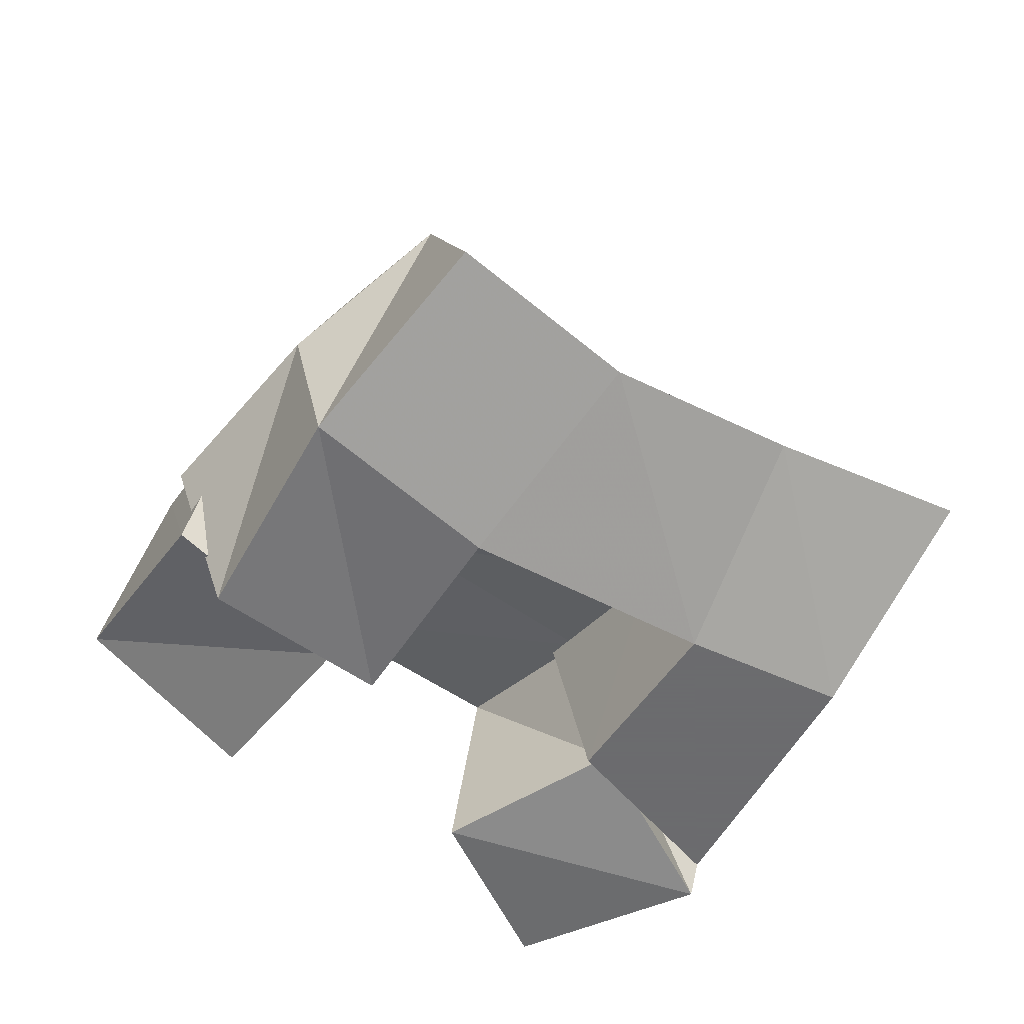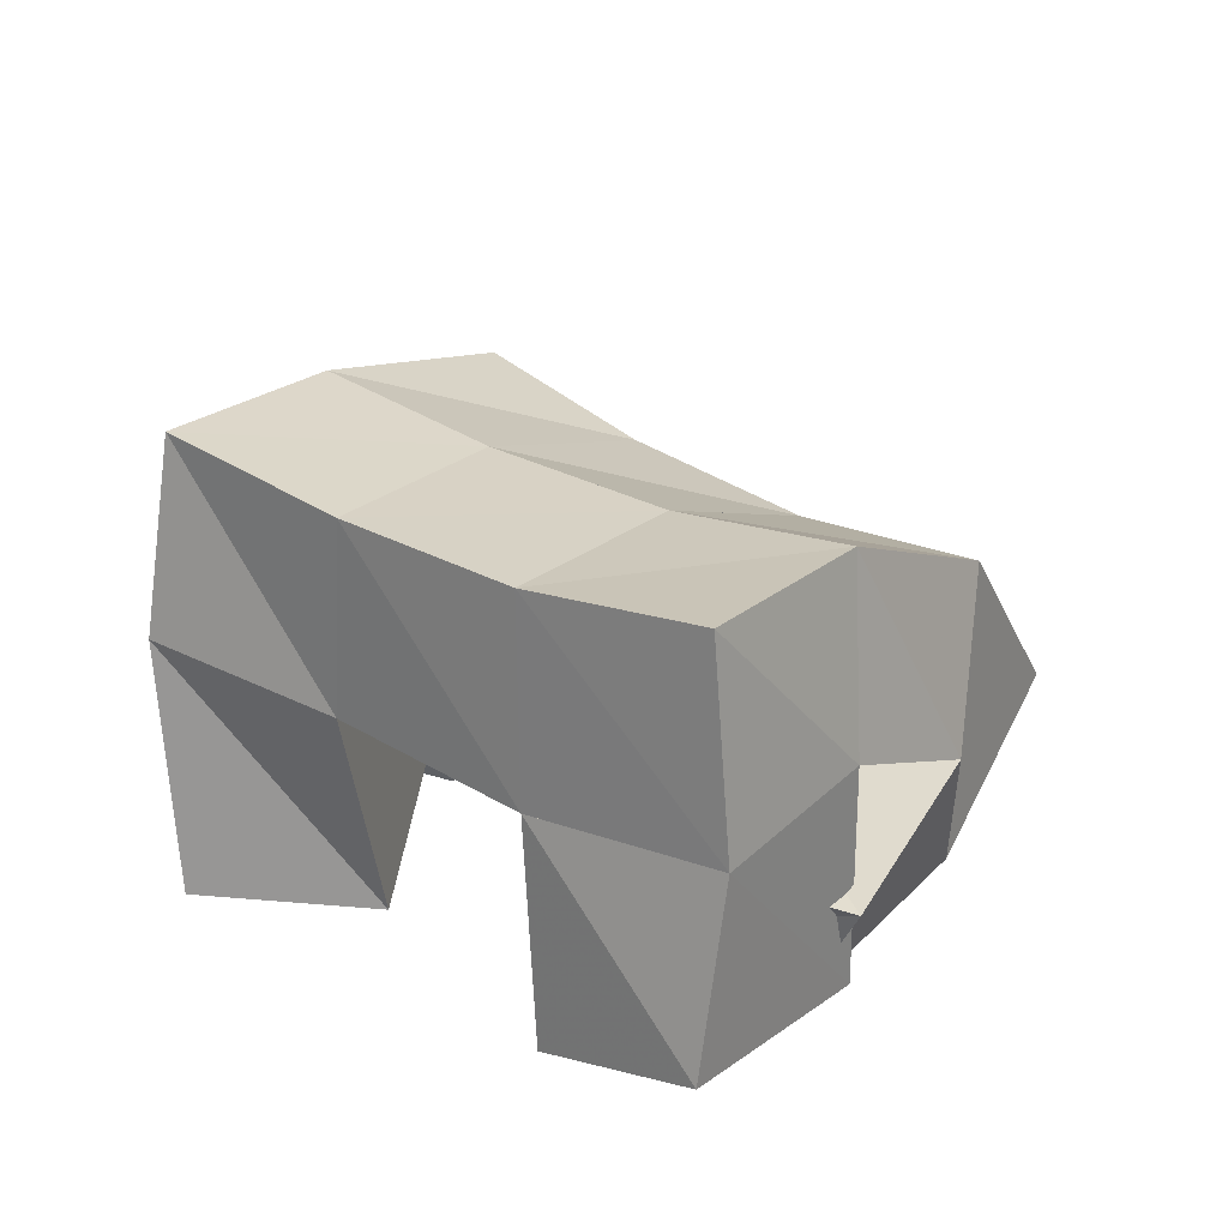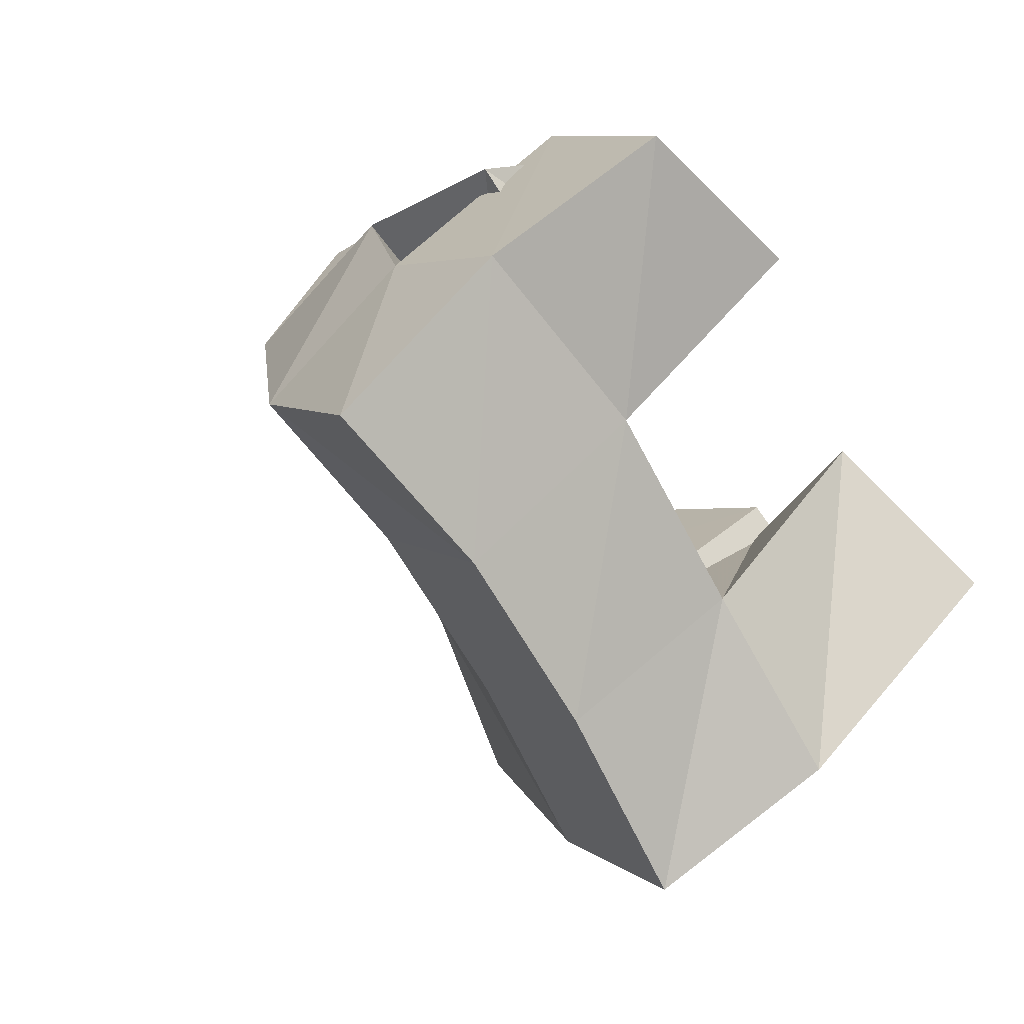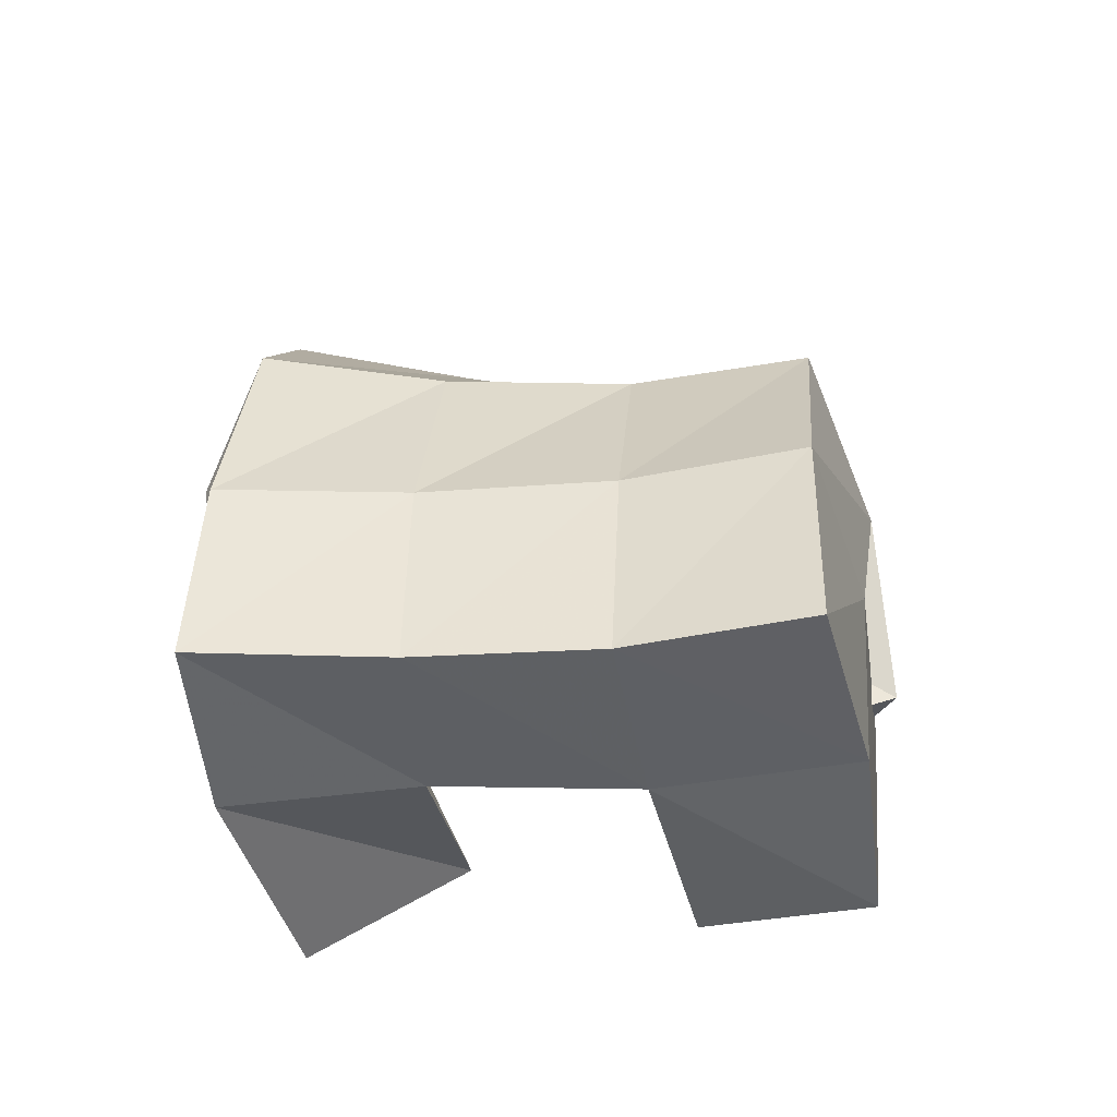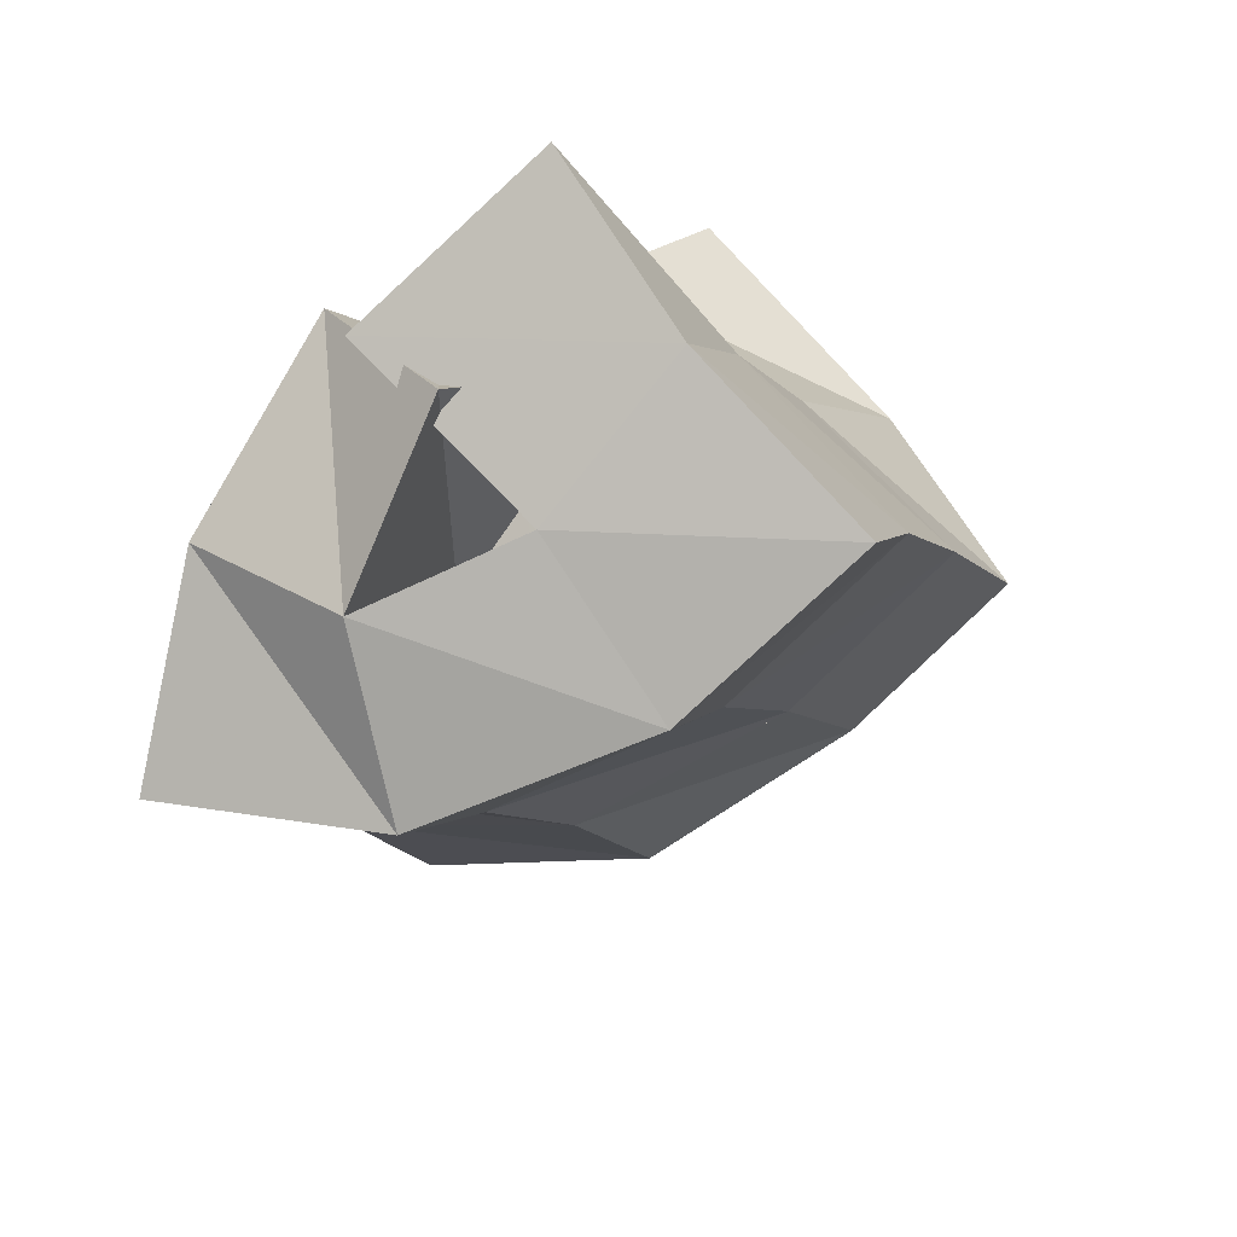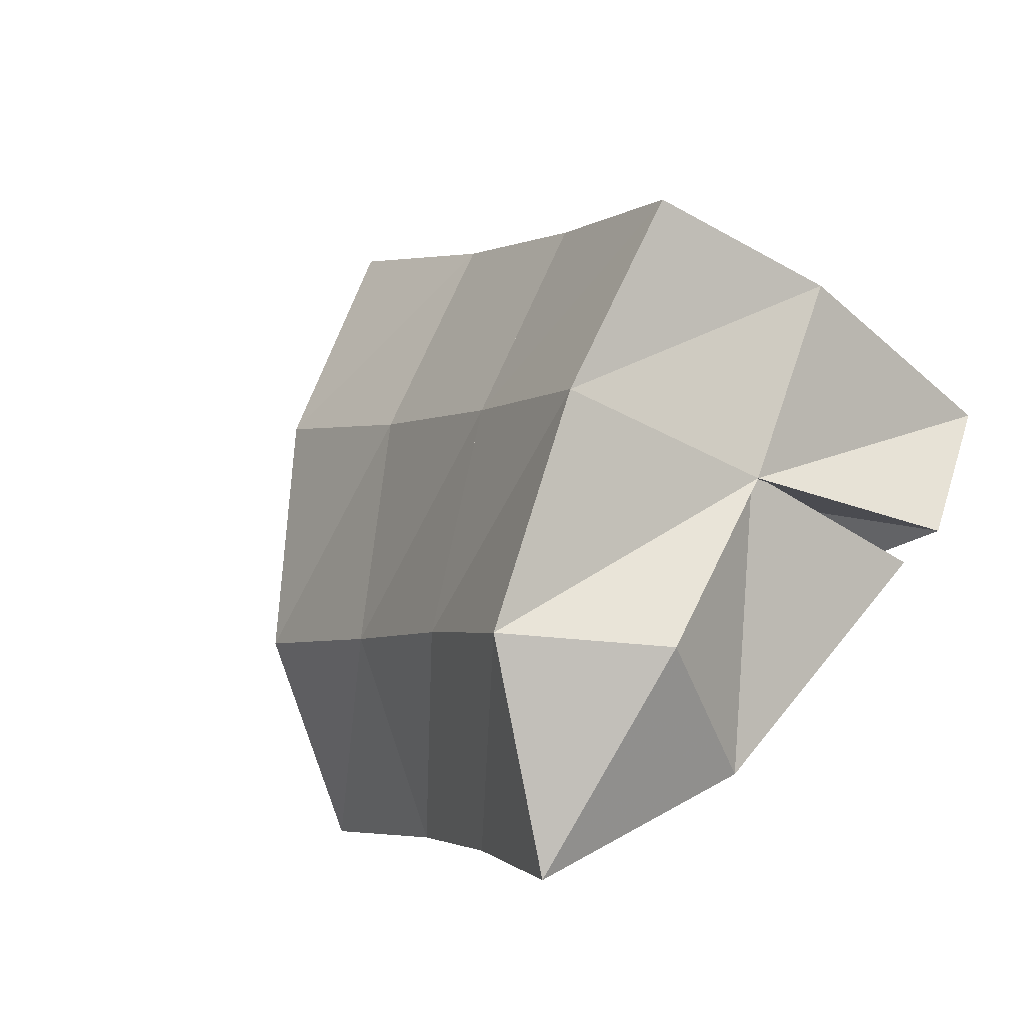
<metadata>
{"format":"obj","ext":"obj","renderer":"f3d","projection":"perspective","resolution":1024,"background":"white","views":[{"elev":-53.5,"azim":90.8,"up":"+Y"},{"elev":41.7,"azim":-17.3,"up":"+Y"},{"elev":43.6,"azim":-137.7,"up":"+Z"},{"elev":60.9,"azim":-53.1,"up":"+Y"},{"elev":53.7,"azim":131.1,"up":"+Z"},{"elev":-68.5,"azim":-136.2,"up":"+Z"}]}
</metadata>
<code>
v 0.6229 0.1 0.1473
v 0.6252 0.1594 0.1241
v 0.6428 0.1001 0.1019
v 0.663 0.1444 0.0902
v 0.6669 0.1 0.1661
v 0.6598 0.1579 0.1601
v 0.6874 0.1064 0.125
v 0.6918 0.1469 0.132
v 0.7092 0.1458 0.2033
v 0.7498 0.1359 0.1576
v 0.7172 0.1013 0.1847
v 0.7617 0.1 0.1568
v 0.7551 0.1403 0.2338
v 0.7907 0.1462 0.2018
v 0.7469 0.1 0.2209
v 0.794 0.105 0.1937
v 0.6863 0.1088 0.2235
v 0.6894 0.162 0.2038
v 0.7266 0.1025 0.1943
v 0.7248 0.1517 0.1788
v 0.71 0.1297 0.2594
v 0.7214 0.1742 0.2435
v 0.7552 0.115 0.2307
v 0.7591 0.1689 0.2179
v 0.6635 0.146 0.0913
v 0.6972 0.1387 0.05581
v 0.6539 0.1 0.1007
v 0.7128 0.1 0.06836
v 0.6891 0.147 0.1385
v 0.7232 0.135 0.1141
v 0.6919 0.1 0.13
v 0.7309 0.1 0.1039
v 0.6365 0.205 0.1095
v 0.678 0.193 0.08236
v 0.6653 0.2063 0.151
v 0.706 0.1939 0.1219
v 0.6934 0.2112 0.1891
v 0.7357 0.1984 0.1603
v 0.7233 0.223 0.2249
v 0.7652 0.2082 0.1942
v 0.7246 0.1697 0.05631
v 0.7484 0.1671 0.09706
v 0.7762 0.1671 0.1354
v 0.8065 0.173 0.1688
v 0.7538 0.1233 0.0391
v 0.7758 0.1211 0.08222
v 0.7999 0.1179 0.1228
v 0.8305 0.1224 0.1585
f 1 2 4
f 3 1 4
f 2 6 8
f 4 2 8
f 6 5 7
f 8 6 7
f 5 1 3
f 7 5 3
f 8 7 3
f 4 8 3
f 2 1 5
f 6 2 5
f 9 10 12
f 11 9 12
f 10 14 16
f 12 10 16
f 14 13 15
f 16 14 15
f 13 9 11
f 15 13 11
f 16 15 11
f 12 16 11
f 10 9 13
f 14 10 13
f 17 18 20
f 19 17 20
f 18 22 24
f 20 18 24
f 22 21 23
f 24 22 23
f 21 17 19
f 23 21 19
f 24 23 19
f 20 24 19
f 18 17 21
f 22 18 21
f 25 26 28
f 27 25 28
f 26 30 32
f 28 26 32
f 30 29 31
f 32 30 31
f 29 25 27
f 31 29 27
f 32 31 27
f 28 32 27
f 26 25 29
f 30 26 29
f 2 33 34
f 4 2 34
f 33 35 36
f 34 33 36
f 35 6 8
f 36 35 8
f 6 2 4
f 8 6 4
f 36 8 4
f 34 36 4
f 33 2 6
f 35 33 6
f 6 35 36
f 8 6 36
f 35 37 38
f 36 35 38
f 37 18 20
f 38 37 20
f 18 6 8
f 20 18 8
f 38 20 8
f 36 38 8
f 35 6 18
f 37 35 18
f 18 37 38
f 20 18 38
f 37 39 40
f 38 37 40
f 39 22 24
f 40 39 24
f 22 18 20
f 24 22 20
f 40 24 20
f 38 40 20
f 37 18 22
f 39 37 22
f 4 34 41
f 26 4 41
f 34 36 42
f 41 34 42
f 36 8 30
f 42 36 30
f 8 4 26
f 30 8 26
f 42 30 26
f 41 42 26
f 34 4 8
f 36 34 8
f 8 36 42
f 30 8 42
f 36 38 43
f 42 36 43
f 38 20 10
f 43 38 10
f 20 8 30
f 10 20 30
f 43 10 30
f 42 43 30
f 36 8 20
f 38 36 20
f 20 38 43
f 10 20 43
f 38 40 44
f 43 38 44
f 40 24 14
f 44 40 14
f 24 20 10
f 14 24 10
f 44 14 10
f 43 44 10
f 38 20 24
f 40 38 24
f 26 41 45
f 28 26 45
f 41 42 46
f 45 41 46
f 42 30 32
f 46 42 32
f 30 26 28
f 32 30 28
f 46 32 28
f 45 46 28
f 41 26 30
f 42 41 30
f 30 42 46
f 32 30 46
f 42 43 47
f 46 42 47
f 43 10 12
f 47 43 12
f 10 30 32
f 12 10 32
f 47 12 32
f 46 47 32
f 42 30 10
f 43 42 10
f 10 43 47
f 12 10 47
f 43 44 48
f 47 43 48
f 44 14 16
f 48 44 16
f 14 10 12
f 16 14 12
f 48 16 12
f 47 48 12
f 43 10 14
f 44 43 14

</code>
